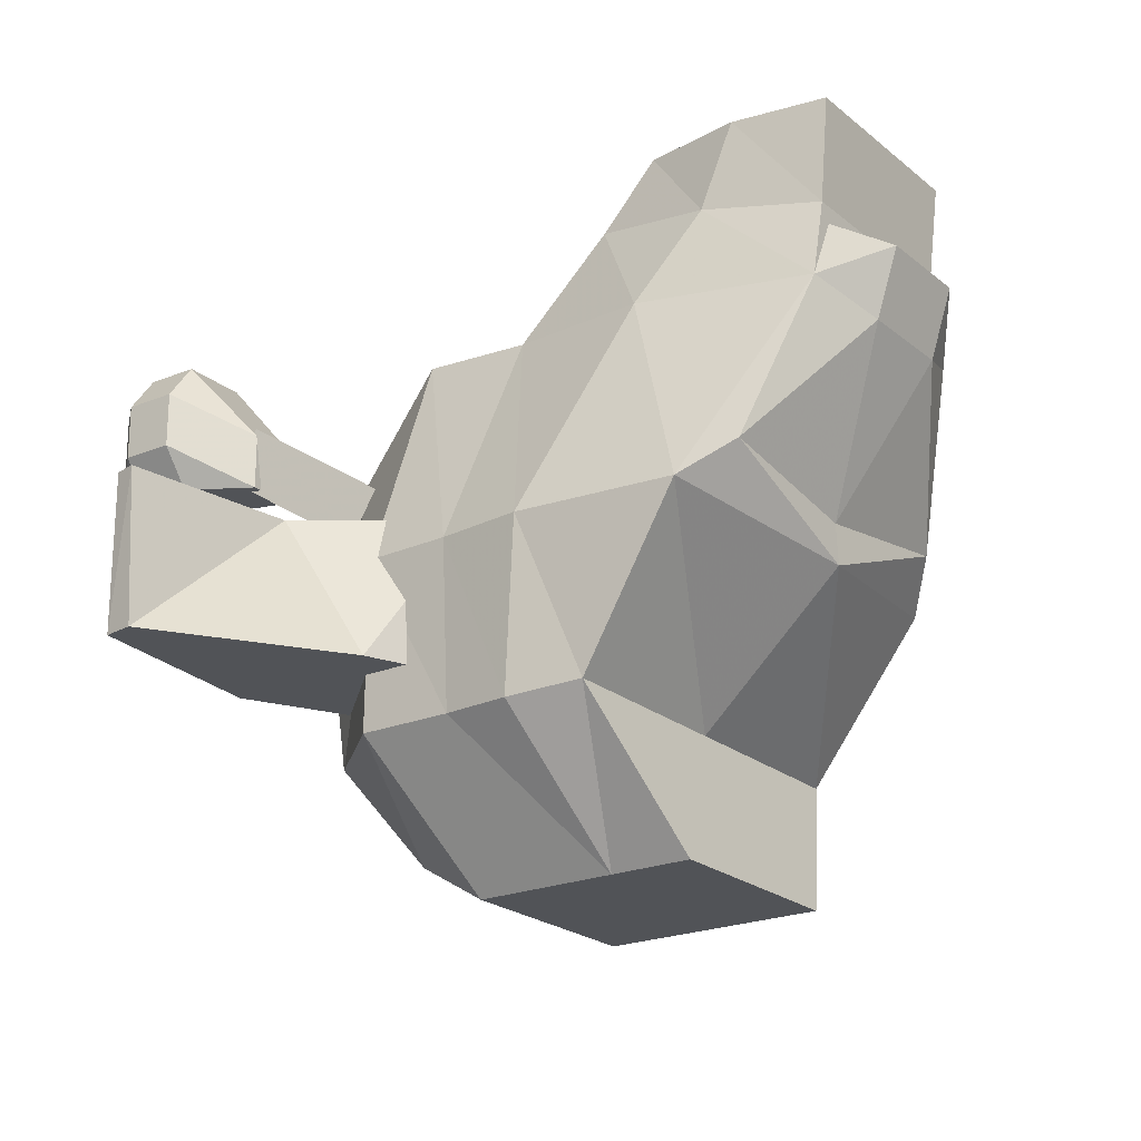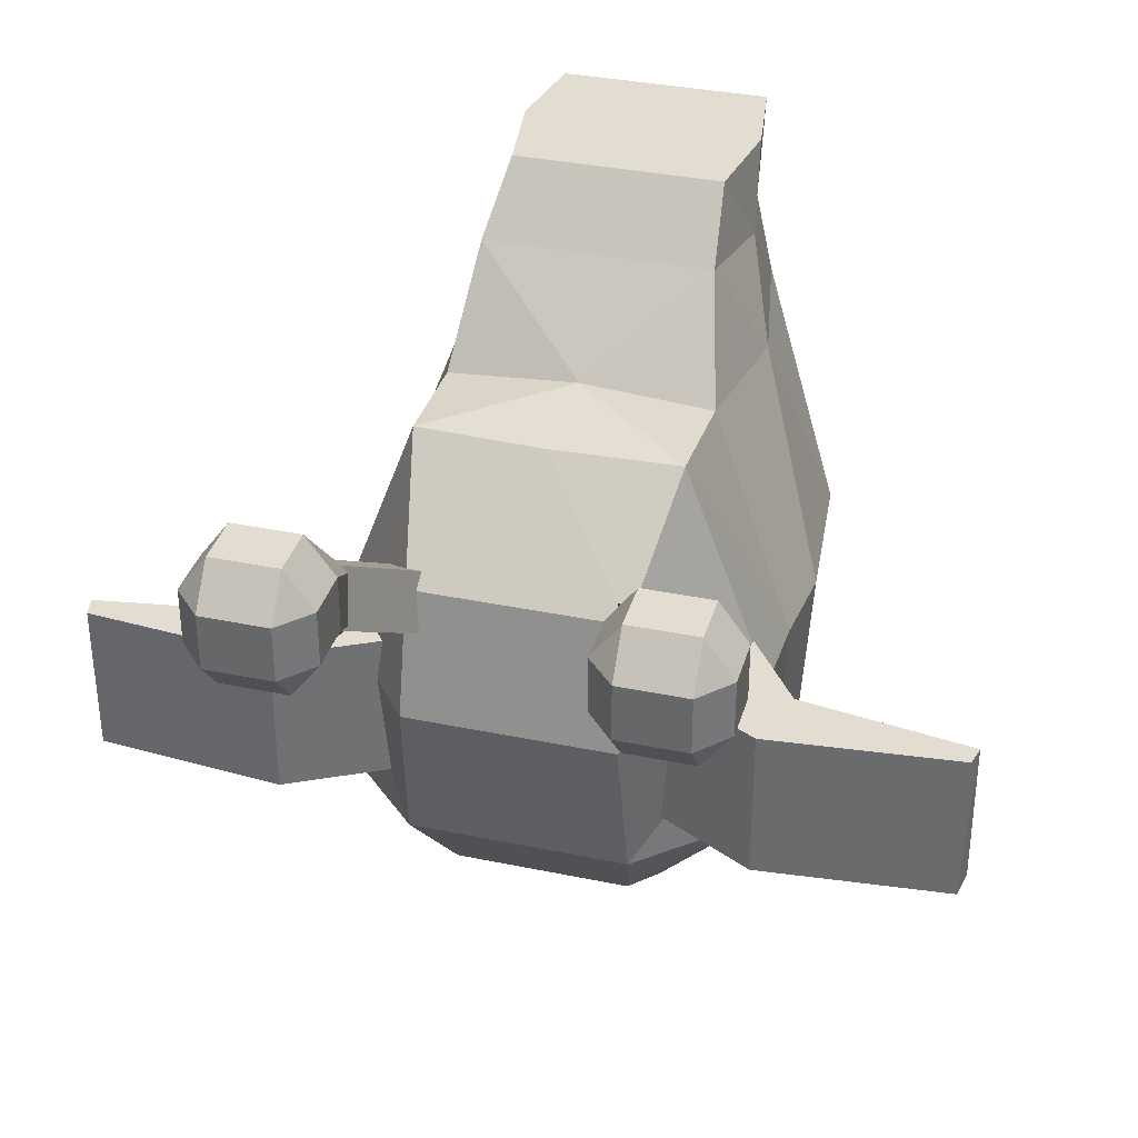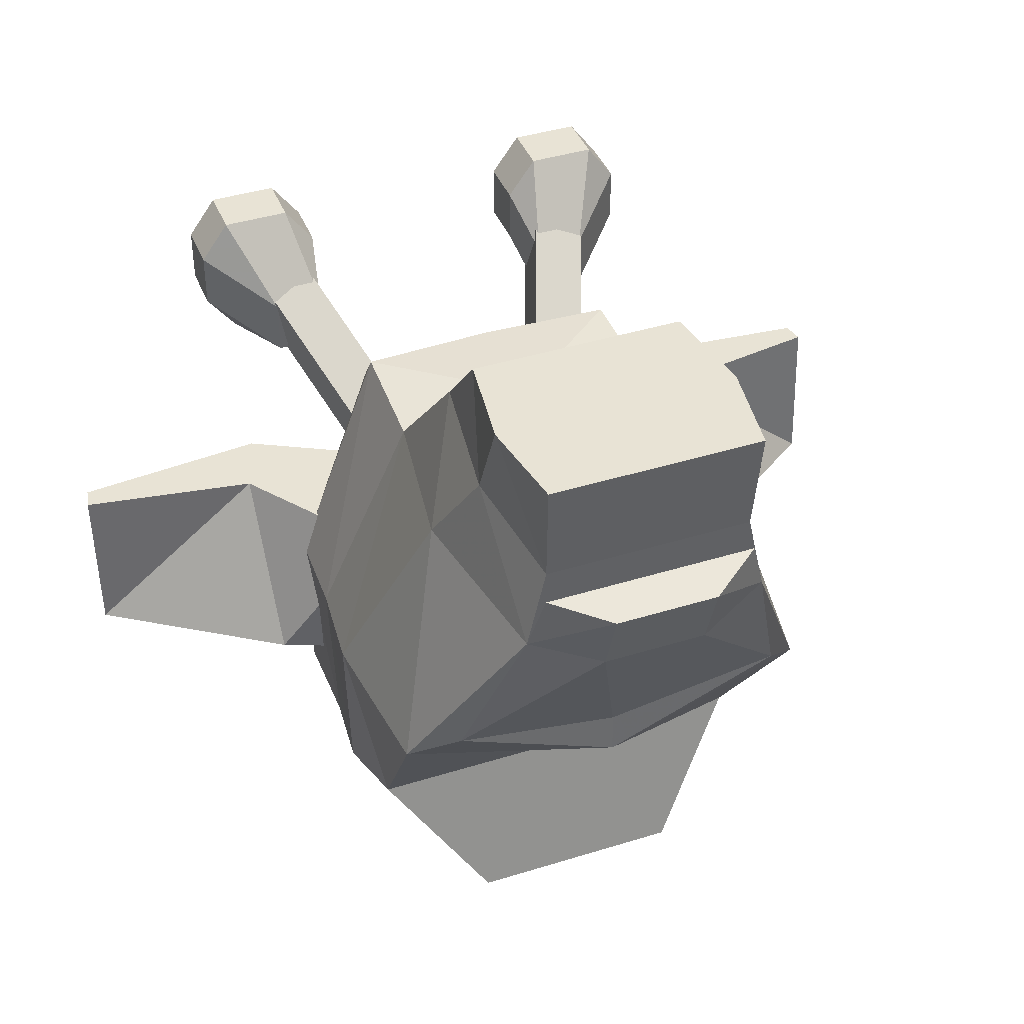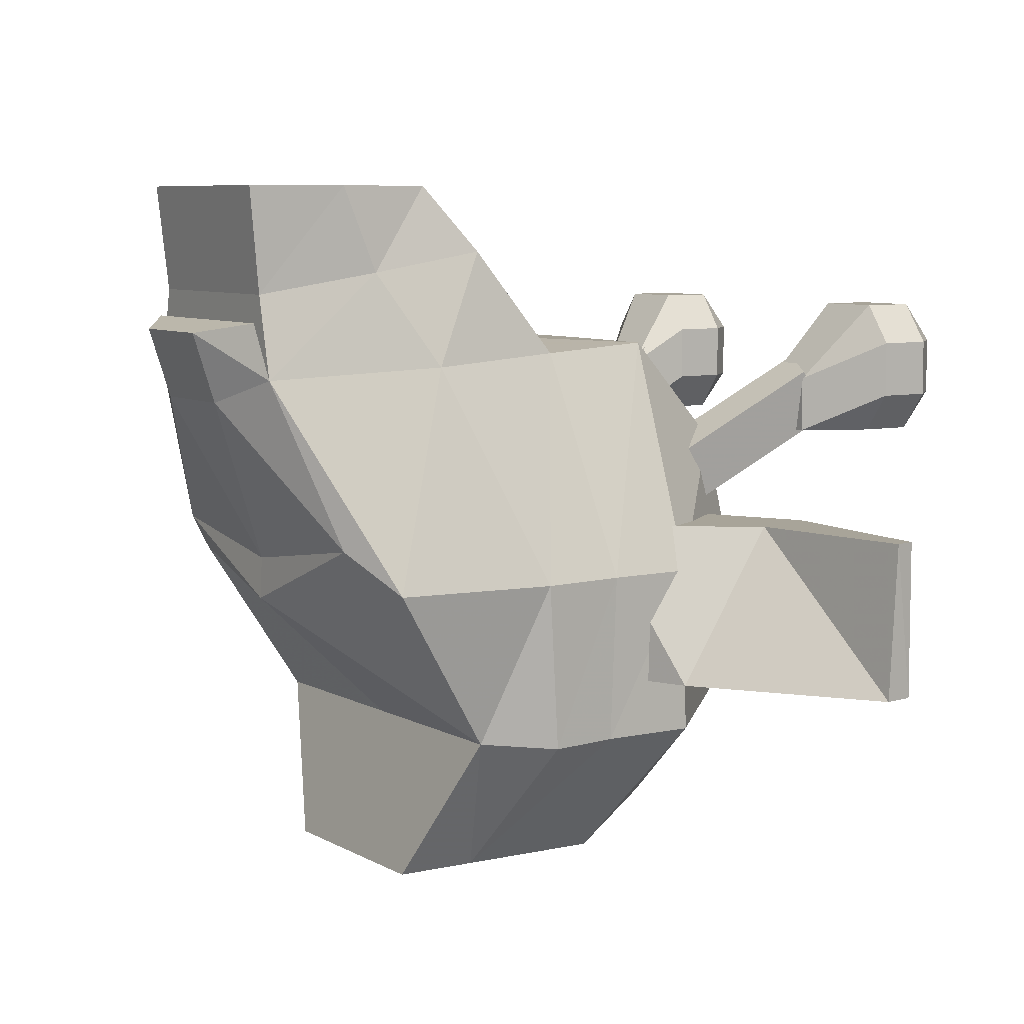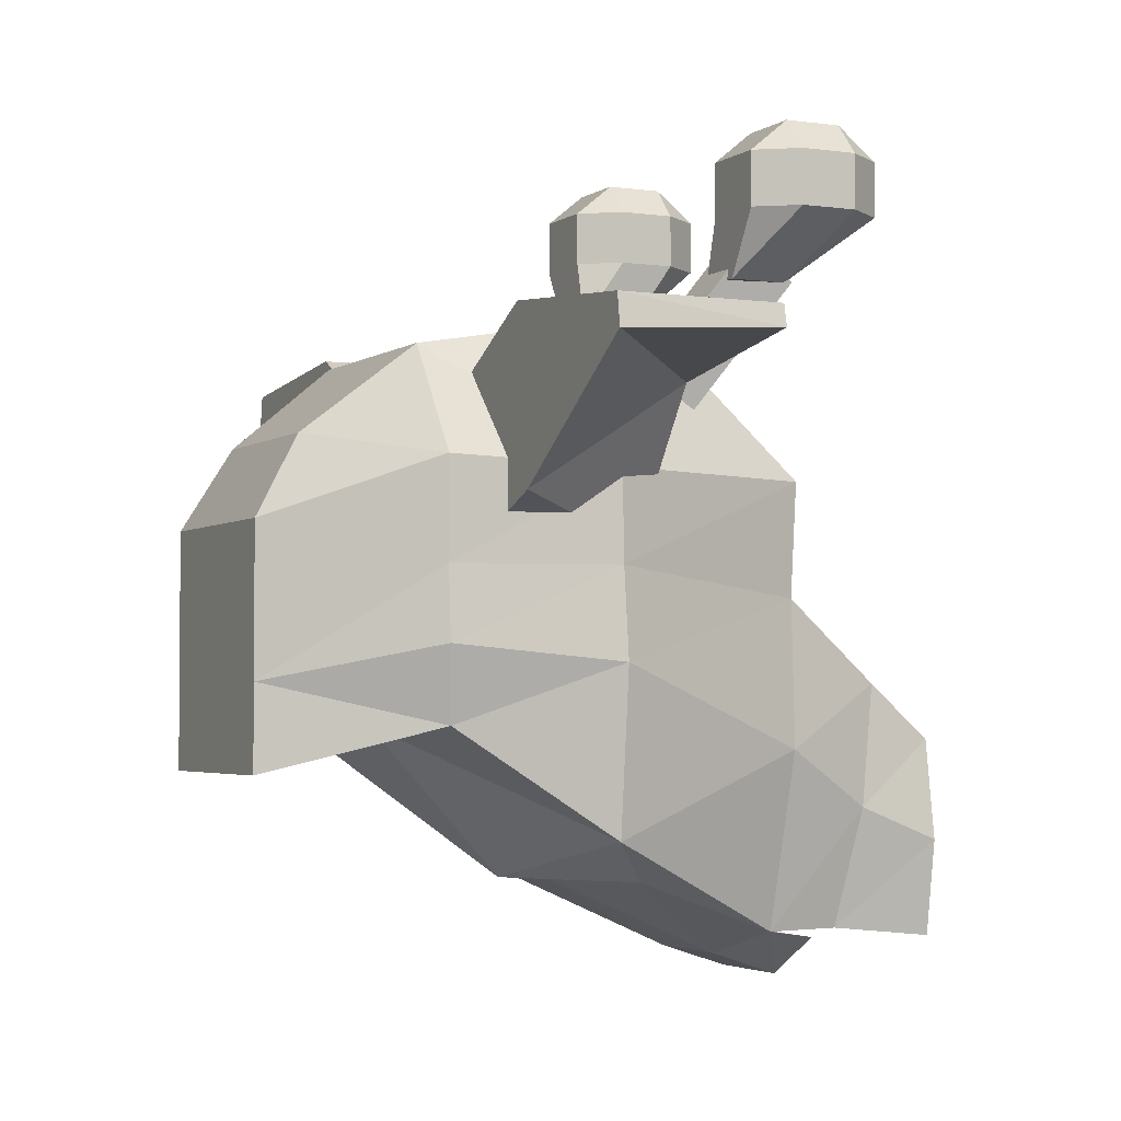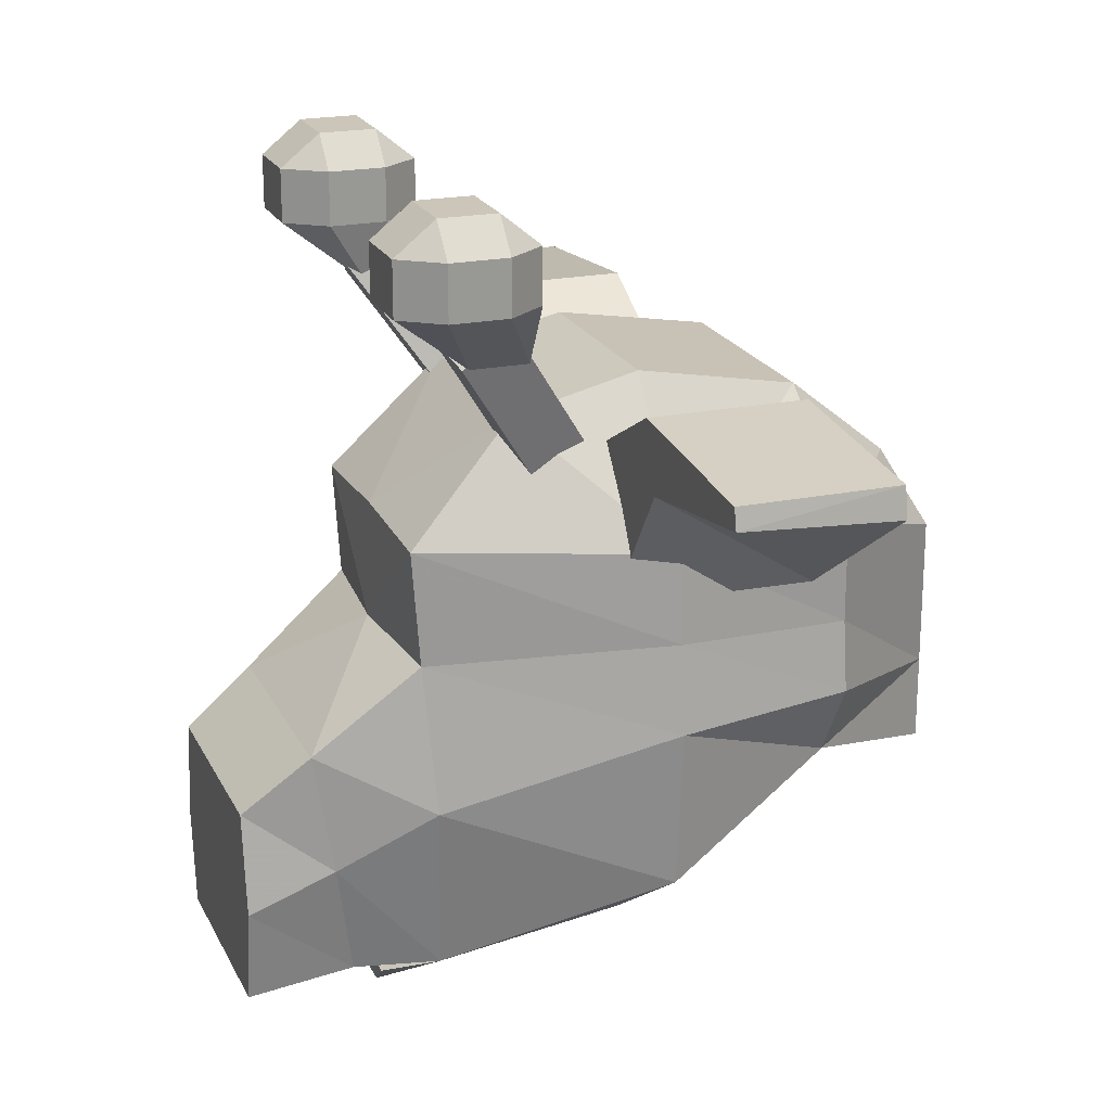
<metadata>
{"format":"obj","ext":"obj","renderer":"f3d","projection":"perspective","resolution":1024,"background":"white","views":[{"elev":-22.1,"azim":-54.3,"up":"+Z"},{"elev":35.2,"azim":-164.6,"up":"+Z"},{"elev":41.0,"azim":-20.8,"up":"+Z"},{"elev":7.1,"azim":57.1,"up":"+Z"},{"elev":-3.1,"azim":-115.9,"up":"+Y"},{"elev":20.9,"azim":69.7,"up":"+Y"}]}
</metadata>
<code>
v 1.017 3.37 -0.8512
v 1.235 4.271 0.2778
v 2.326 3.107 0.1477
v -0.8939 3.37 -0.8512
v -2.204 3.107 0.1477
v -1.113 4.271 0.2778
v 1.629 6.563 3.773
v 1.629 6.227 3.364
v 1.321 6.227 3.773
v 2.353 6.563 4.371
v 2.353 6.227 4.793
v 2.661 6.227 4.371
v 1.629 6.227 4.793
v 1.629 6.563 4.371
v 1.321 6.227 4.371
v 2.353 6.227 3.364
v 2.353 6.563 3.773
v 2.661 6.227 3.773
v 1.454 5.004 3.957
v 1.629 5.664 4.793
v 1.321 5.664 4.371
v 2.353 5.664 4.793
v 1.977 5.004 3.957
v 2.661 5.664 4.371
v 1.629 5.664 3.364
v 1.454 5.004 3.359
v 1.321 5.664 3.773
v 1.977 5.004 3.359
v 2.353 5.664 3.364
v 2.661 5.664 3.773
v -1.506 6.563 3.773
v -1.198 6.227 3.773
v -1.506 6.227 3.364
v -2.23 6.563 4.371
v -2.538 6.227 4.371
v -2.23 6.227 4.793
v -1.506 6.227 4.793
v -1.198 6.227 4.371
v -1.506 6.563 4.371
v -2.23 6.227 3.364
v -2.538 6.227 3.773
v -2.23 6.563 3.773
v -1.331 5.004 3.957
v -1.198 5.664 4.371
v -1.506 5.664 4.793
v -2.23 5.664 4.793
v -2.538 5.664 4.371
v -1.854 5.004 3.957
v -1.506 5.664 3.364
v -1.198 5.664 3.773
v -1.331 5.004 3.359
v -1.854 5.004 3.359
v -2.538 5.664 3.773
v -2.23 5.664 3.364
v 0.06131 -1.637 6.131
v 1.181 -1.637 6.131
v 0.06131 -0.6287 6.131
v 1.338 -0.6287 6.131
v 1.473 1.857 4.321
v 1.447 3.056 4.402
v 0.06131 1.9 4.449
v 0.06131 3.111 4.402
v 1.181 4.234 3.276
v 0.06131 4.234 3.276
v 0.06131 4.562 1.941
v 1.181 4.562 1.941
v 0.06131 4.271 0.2778
v 0.06131 3.37 -0.8512
v 2.366 3.046 1.934
v 1.344 0.9978 5.433
v 0.06131 0.9978 5.433
v 1.148 -1.525 5.013
v 0.06131 -1.525 5.013
v 1.379 -0.2775 5.226
v 1.181 0.4153 6.131
v 0.06131 0.4153 6.131
v -1.058 -1.637 6.131
v -1.215 -0.6287 6.131
v -1.324 3.056 4.402
v -1.35 1.857 4.321
v -2.243 3.046 1.934
v -2.274 2.108 1.934
v -1.058 4.234 3.276
v -2.204 2.084 0.147
v -1.058 4.562 1.941
v -1.111 0.9978 5.433
v -1.025 -1.525 5.013
v -1.256 -0.2775 5.226
v -1.058 0.4153 6.131
v -1.058 2.529 -1.342
v 0.06131 2.529 -1.342
v 1.181 2.529 -1.342
v 1.181 0.1131 -1.342
v 0.06131 0.1131 -1.342
v 1.181 0.9927 -1.342
v 0.06131 0.9927 -1.342
v -1.058 0.1131 -1.342
v -1.058 0.9927 -1.342
v 2.397 2.108 1.934
v 2.326 2.084 0.147
v 1.343 -1.521 4.136
v 2.325 -0.5272 1.934
v 1.694 0.3266 4.23
v 2.496 1.18 1.934
v 2.062 0.5789 0.2169
v 2.401 1.343 0.1372
v 0.06131 -1.521 4.008
v -2.374 1.18 1.934
v -2.202 -0.5272 1.934
v -1.571 0.3266 4.23
v -1.221 -1.521 4.136
v -2.278 1.343 0.1372
v -2.102 0.5789 0.2169
v -0.002371 -0.9698 1.658
v -0.04142 0.5789 0.2169
v 1.854 -0.9471 2.38
v 0.603 -1.783 3.874
v -0.002371 -0.9488 2.104
v 0.06131 -1.783 3.874
v -1.732 -0.9471 2.38
v -0.4803 -1.783 3.874
v 1.181 -1.608 4.723
v 0.06131 -1.608 4.723
v 0.603 -2.024 4.611
v 0.06131 -2.024 4.611
v -1.058 -1.608 4.723
v -0.4803 -2.024 4.611
v 1.463 3.611 3.101
v 1.997 5.007 4.033
v 0.9599 3.837 3.252
v 1.494 5.232 4.184
v 1.494 5.576 3.67
v 1.997 5.35 3.519
v 0.9599 4.18 2.738
v 1.463 3.954 2.587
v 1.991 6.563 3.773
v 1.991 6.227 3.364
v 1.991 6.563 4.371
v 1.991 6.227 4.793
v 1.991 5.664 4.793
v 1.715 5.004 3.957
v 1.991 5.664 3.364
v 1.715 5.004 3.359
v -1.868 6.563 3.773
v -1.868 6.227 3.364
v -1.868 6.563 4.371
v -1.868 6.227 4.793
v -1.868 5.664 4.793
v -1.593 5.004 3.957
v -1.868 5.664 3.364
v -1.593 5.004 3.359
v -1.371 5.232 4.184
v -1.875 5.007 4.033
v -0.8373 3.837 3.252
v -1.341 3.611 3.101
v -1.371 5.576 3.67
v -1.875 5.35 3.519
v -0.8373 4.18 2.738
v -1.341 3.954 2.587
v -1.594 2.327 2.409
v -1.344 3.963 2.409
v -2.651 3.829 2.409
v -2.42 4.536 2.409
v -1.344 3.963 0.7401
v -2.42 4.536 0.7401
v -1.594 2.327 0.7401
v -2.651 2.756 0.7401
v -4.47 4.348 2.409
v -4.47 4.348 0.7401
v -4.519 4.123 2.409
v -4.519 4.024 0.7401
v 1.716 2.327 2.409
v 2.774 3.829 2.409
v 1.466 3.963 2.409
v 2.543 4.536 2.409
v 1.466 3.963 0.7401
v 2.543 4.536 0.7401
v 2.774 2.756 0.7401
v 1.716 2.327 0.7401
v 4.642 4.024 0.7401
v 4.592 4.348 0.7401
v 4.642 4.123 2.409
v 4.592 4.348 2.409
f 1 2 3
f 4 5 6
f 7 8 9
f 10 11 12
f 13 14 15
f 16 17 18
f 19 20 21
f 22 23 24
f 25 26 27
f 28 29 30
f 31 32 33
f 34 35 36
f 37 38 39
f 40 41 42
f 43 44 45
f 46 47 48
f 49 50 51
f 52 53 54
f 55 56 57
f 57 56 58
f 59 60 61
f 61 60 62
f 60 63 62
f 62 63 64
f 65 64 66
f 66 64 63
f 2 67 66
f 66 67 65
f 2 1 67
f 67 1 68
f 66 69 2
f 2 69 3
f 66 63 69
f 69 63 60
f 59 61 70
f 70 61 71
f 72 55 73
f 55 72 56
f 74 58 72
f 72 58 56
f 70 71 75
f 75 71 76
f 55 57 77
f 77 57 78
f 62 79 61
f 61 79 80
f 81 82 79
f 79 82 80
f 64 83 62
f 62 83 79
f 5 84 81
f 81 84 82
f 65 85 64
f 64 85 83
f 6 85 67
f 67 85 65
f 68 4 67
f 67 4 6
f 5 81 6
f 6 81 85
f 79 83 81
f 81 83 85
f 80 86 61
f 61 86 71
f 73 55 87
f 87 55 77
f 77 78 87
f 87 78 88
f 86 89 71
f 71 89 76
f 4 90 5
f 5 90 84
f 68 91 4
f 4 91 90
f 91 1 92
f 1 91 68
f 93 94 95
f 95 94 96
f 97 98 94
f 94 98 96
f 59 99 60
f 60 99 69
f 3 69 100
f 100 69 99
f 100 92 3
f 92 1 3
f 101 102 103
f 103 102 104
f 102 105 104
f 104 105 106
f 106 105 95
f 95 105 93
f 101 72 107
f 107 72 73
f 103 74 101
f 101 74 72
f 108 109 110
f 110 109 111
f 112 113 108
f 108 113 109
f 112 98 113
f 113 98 97
f 73 87 107
f 107 87 111
f 87 88 111
f 111 88 110
f 114 109 115
f 115 109 113
f 94 115 97
f 97 115 113
f 94 93 115
f 115 93 105
f 102 114 105
f 105 114 115
f 116 117 118
f 118 117 119
f 120 118 121
f 121 118 119
f 102 116 114
f 114 116 118
f 102 101 116
f 116 101 117
f 122 123 124
f 124 123 125
f 109 114 120
f 120 114 118
f 126 127 123
f 123 127 125
f 109 120 111
f 111 120 121
f 101 107 122
f 122 107 123
f 119 117 125
f 125 117 124
f 117 101 124
f 124 101 122
f 111 126 107
f 107 126 123
f 121 127 111
f 111 127 126
f 121 119 127
f 127 119 125
f 58 75 57
f 57 75 76
f 78 57 89
f 89 57 76
f 78 89 88
f 88 89 86
f 88 86 110
f 110 86 80
f 82 108 80
f 80 108 110
f 84 112 82
f 82 112 108
f 112 84 98
f 98 84 90
f 96 98 91
f 91 98 90
f 95 96 92
f 92 96 91
f 92 100 95
f 95 100 106
f 104 106 99
f 99 106 100
f 103 104 59
f 59 104 99
f 74 103 70
f 70 103 59
f 58 74 75
f 75 74 70
f 128 129 130
f 130 129 131
f 131 129 132
f 132 129 133
f 132 133 134
f 134 133 135
f 134 135 130
f 130 135 128
f 128 135 129
f 129 135 133
f 134 130 132
f 132 130 131
f 15 14 9
f 9 14 7
f 7 136 8
f 8 136 137
f 136 7 138
f 138 7 14
f 136 138 17
f 17 138 10
f 21 20 15
f 15 20 13
f 14 13 138
f 138 13 139
f 138 139 10
f 10 139 11
f 24 12 22
f 22 12 11
f 140 22 139
f 139 22 11
f 139 13 140
f 140 13 20
f 16 137 17
f 17 137 136
f 10 12 17
f 17 12 18
f 30 18 24
f 24 18 12
f 21 15 27
f 27 15 9
f 19 141 20
f 20 141 140
f 141 23 140
f 140 23 22
f 16 18 29
f 29 18 30
f 27 9 25
f 25 9 8
f 25 8 142
f 142 8 137
f 142 137 29
f 29 137 16
f 26 19 27
f 27 19 21
f 28 30 23
f 23 30 24
f 141 19 143
f 143 19 26
f 141 143 23
f 23 143 28
f 26 25 143
f 143 25 142
f 143 142 28
f 28 142 29
f 38 32 39
f 39 32 31
f 31 33 144
f 144 33 145
f 144 146 31
f 31 146 39
f 144 42 146
f 146 42 34
f 44 38 45
f 45 38 37
f 39 146 37
f 37 146 147
f 146 34 147
f 147 34 36
f 47 46 35
f 35 46 36
f 148 147 46
f 46 147 36
f 147 148 37
f 37 148 45
f 40 42 145
f 145 42 144
f 34 42 35
f 35 42 41
f 53 47 41
f 41 47 35
f 44 50 38
f 38 50 32
f 148 149 45
f 45 149 43
f 46 48 148
f 148 48 149
f 40 54 41
f 41 54 53
f 50 49 32
f 32 49 33
f 49 150 33
f 33 150 145
f 150 54 145
f 145 54 40
f 51 50 43
f 43 50 44
f 47 53 48
f 48 53 52
f 149 151 43
f 43 151 51
f 149 48 151
f 151 48 52
f 150 49 151
f 151 49 51
f 54 150 52
f 52 150 151
f 152 153 154
f 154 153 155
f 152 156 153
f 153 156 157
f 156 158 157
f 157 158 159
f 158 154 159
f 159 154 155
f 155 153 159
f 159 153 157
f 158 156 154
f 154 156 152
f 160 161 162
f 162 161 163
f 161 164 163
f 163 164 165
f 166 167 164
f 164 167 165
f 166 160 167
f 167 160 162
f 168 169 170
f 170 169 171
f 166 164 160
f 160 164 161
f 163 165 168
f 168 165 169
f 167 171 165
f 165 171 169
f 170 171 162
f 162 171 167
f 163 168 162
f 162 168 170
f 172 173 174
f 174 173 175
f 174 175 176
f 176 175 177
f 177 178 176
f 176 178 179
f 179 178 172
f 172 178 173
f 180 181 182
f 182 181 183
f 179 172 176
f 176 172 174
f 175 183 177
f 177 183 181
f 178 177 180
f 180 177 181
f 178 180 173
f 173 180 182
f 175 173 183
f 183 173 182

</code>
